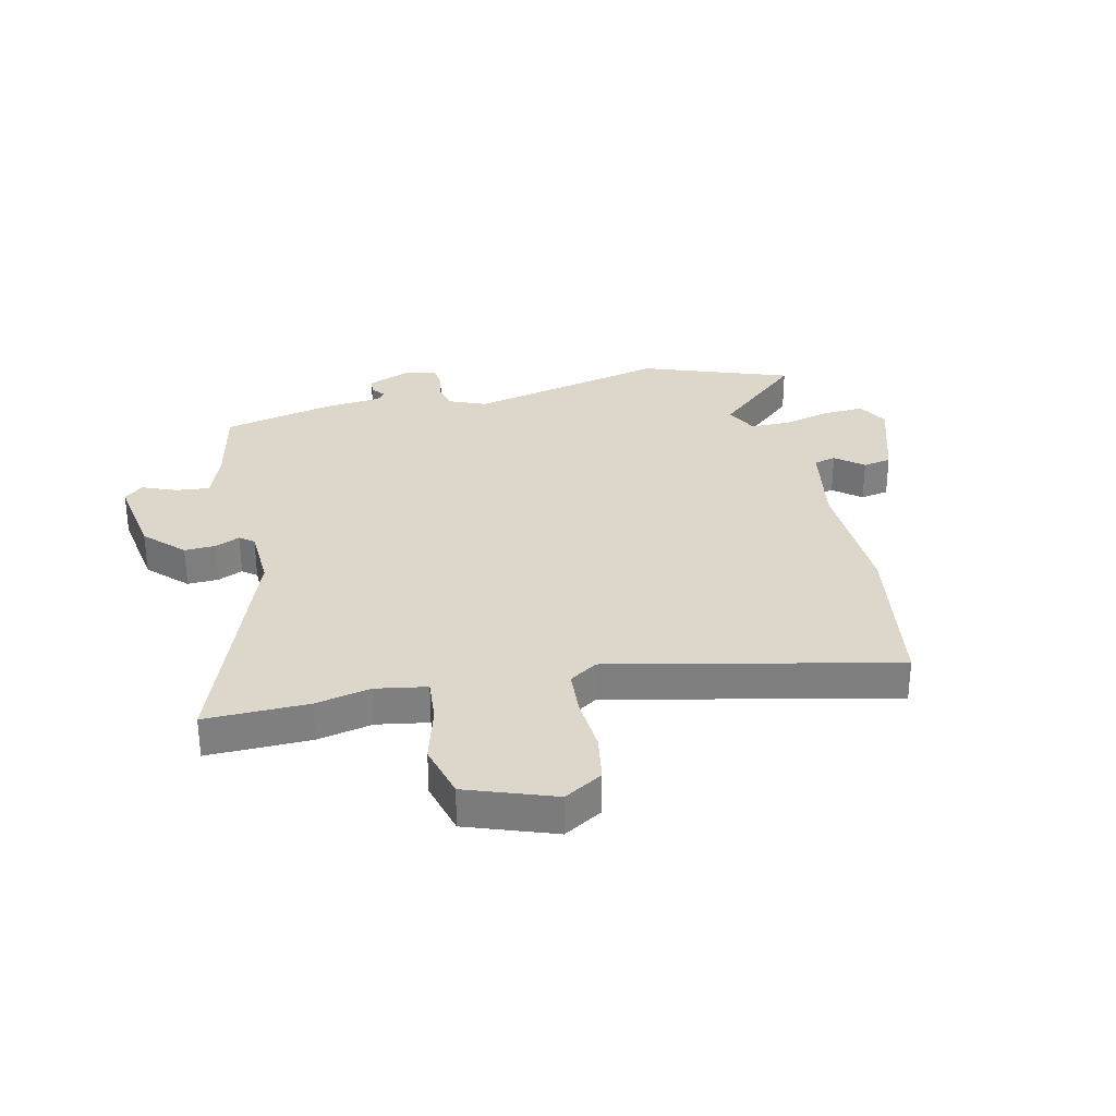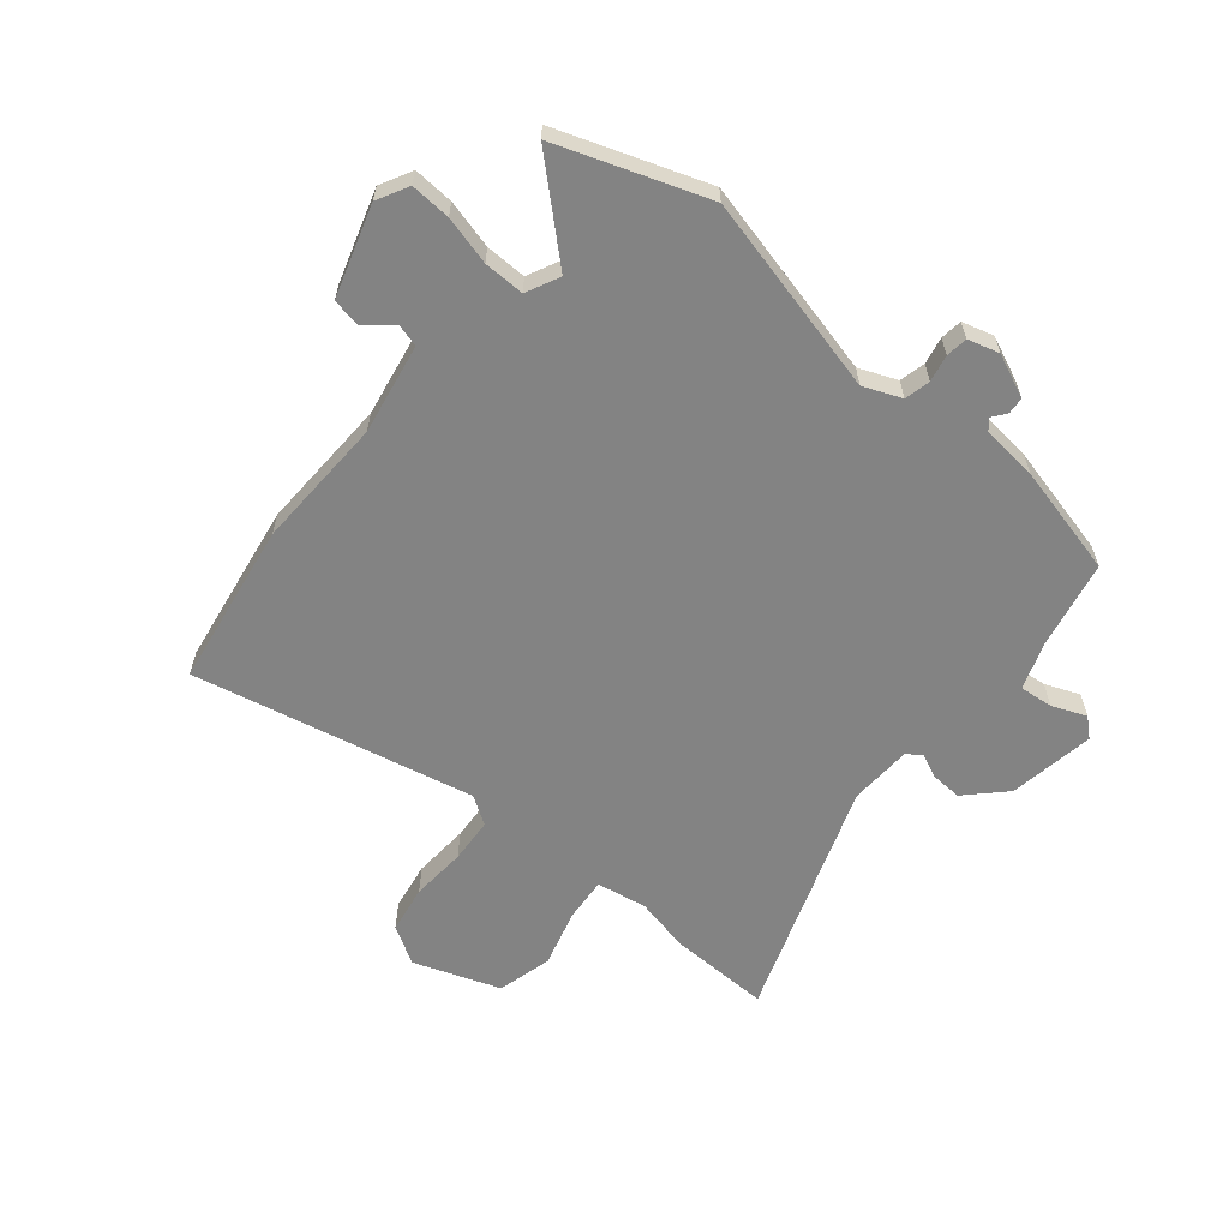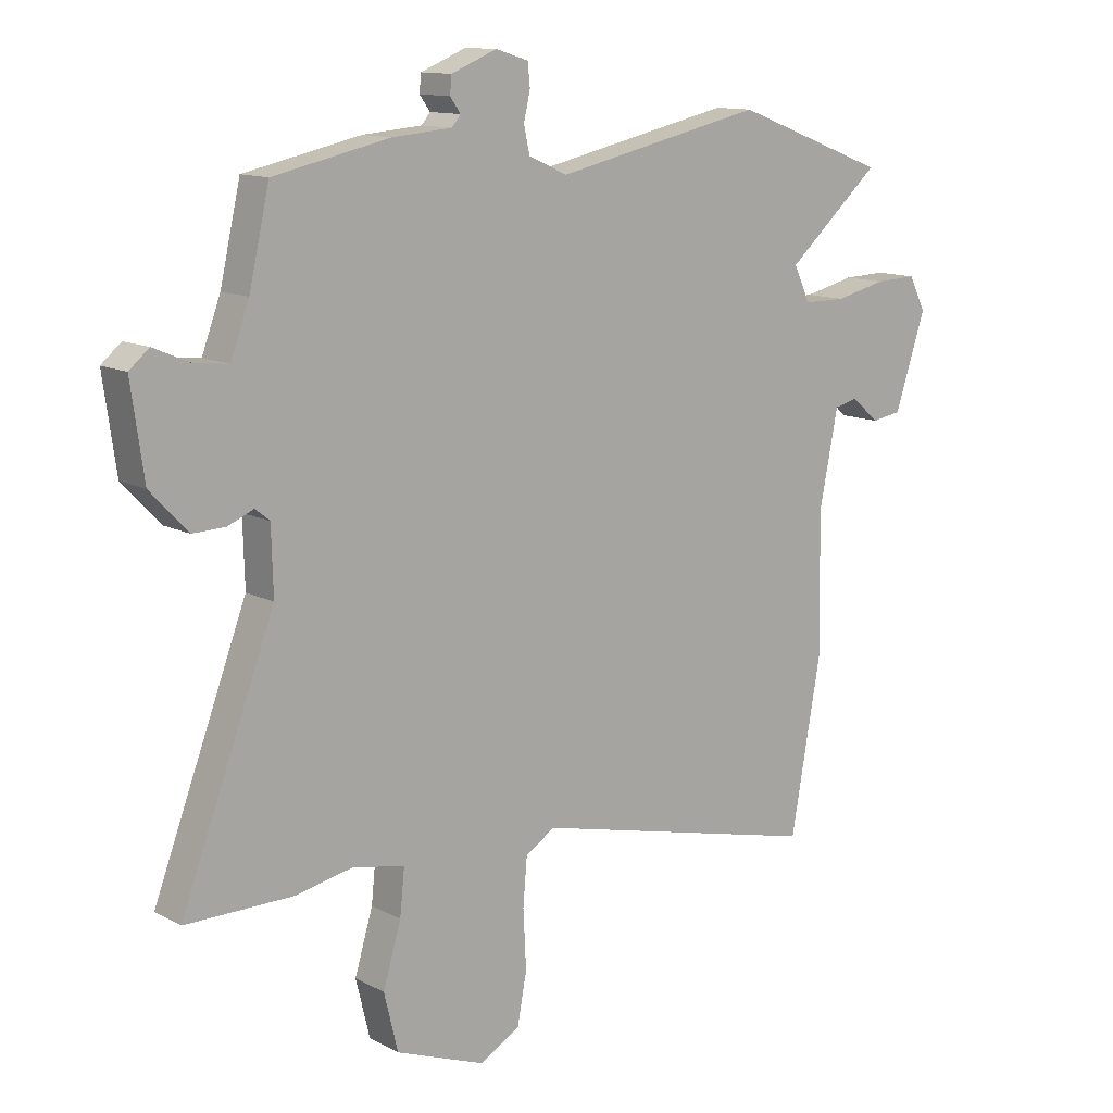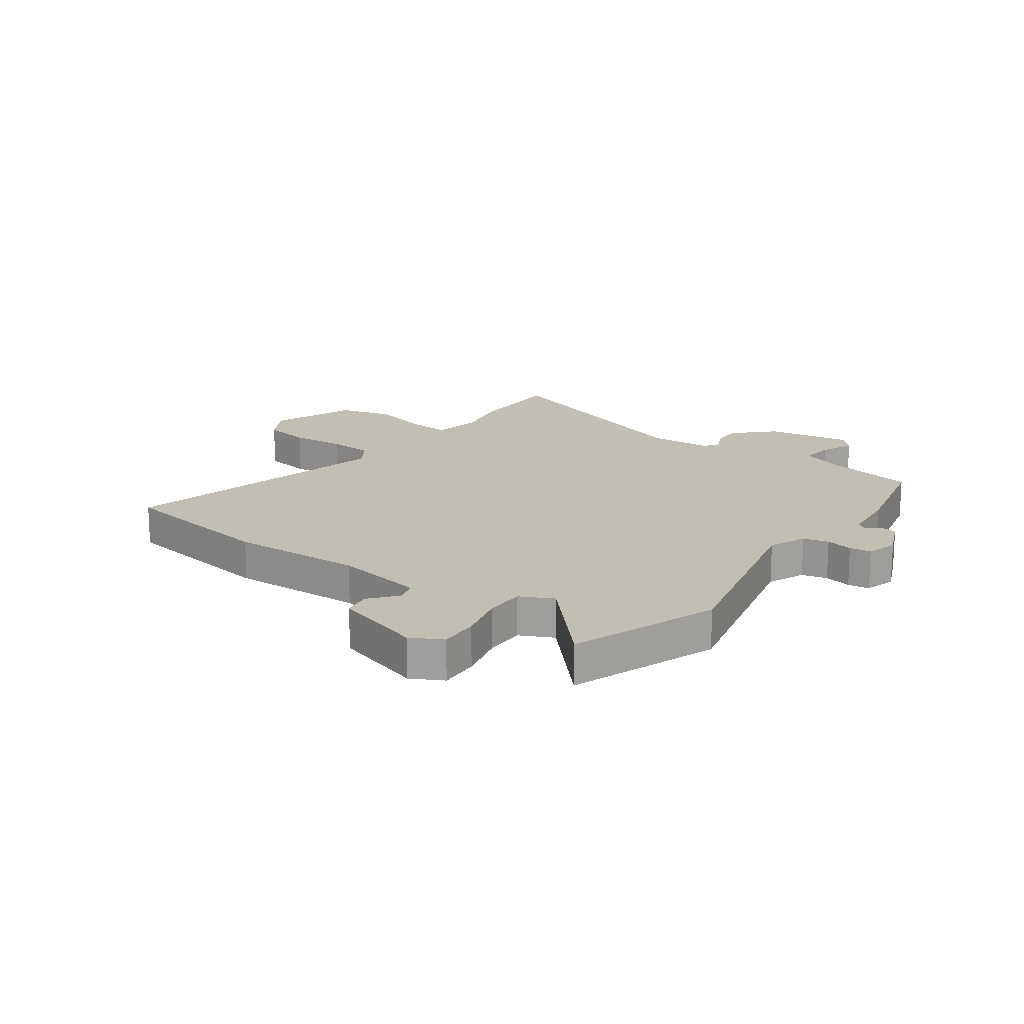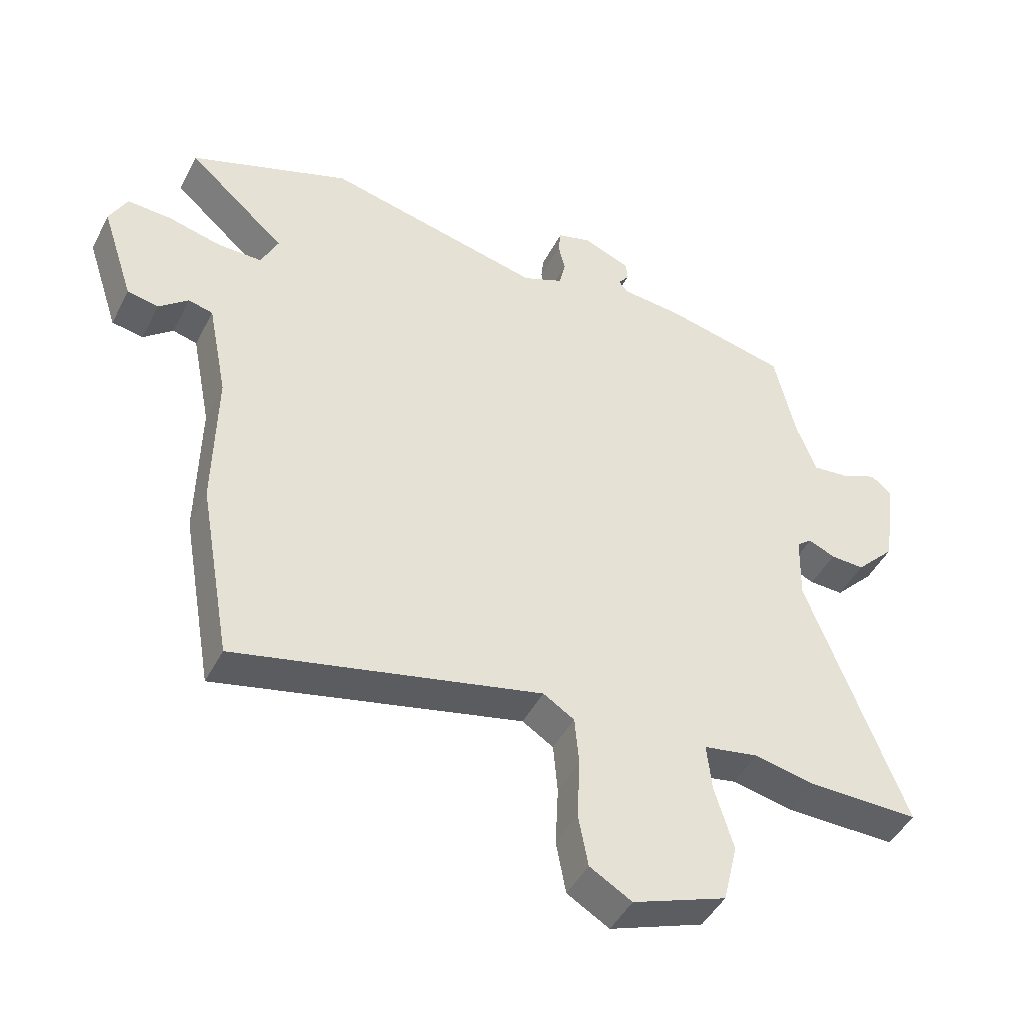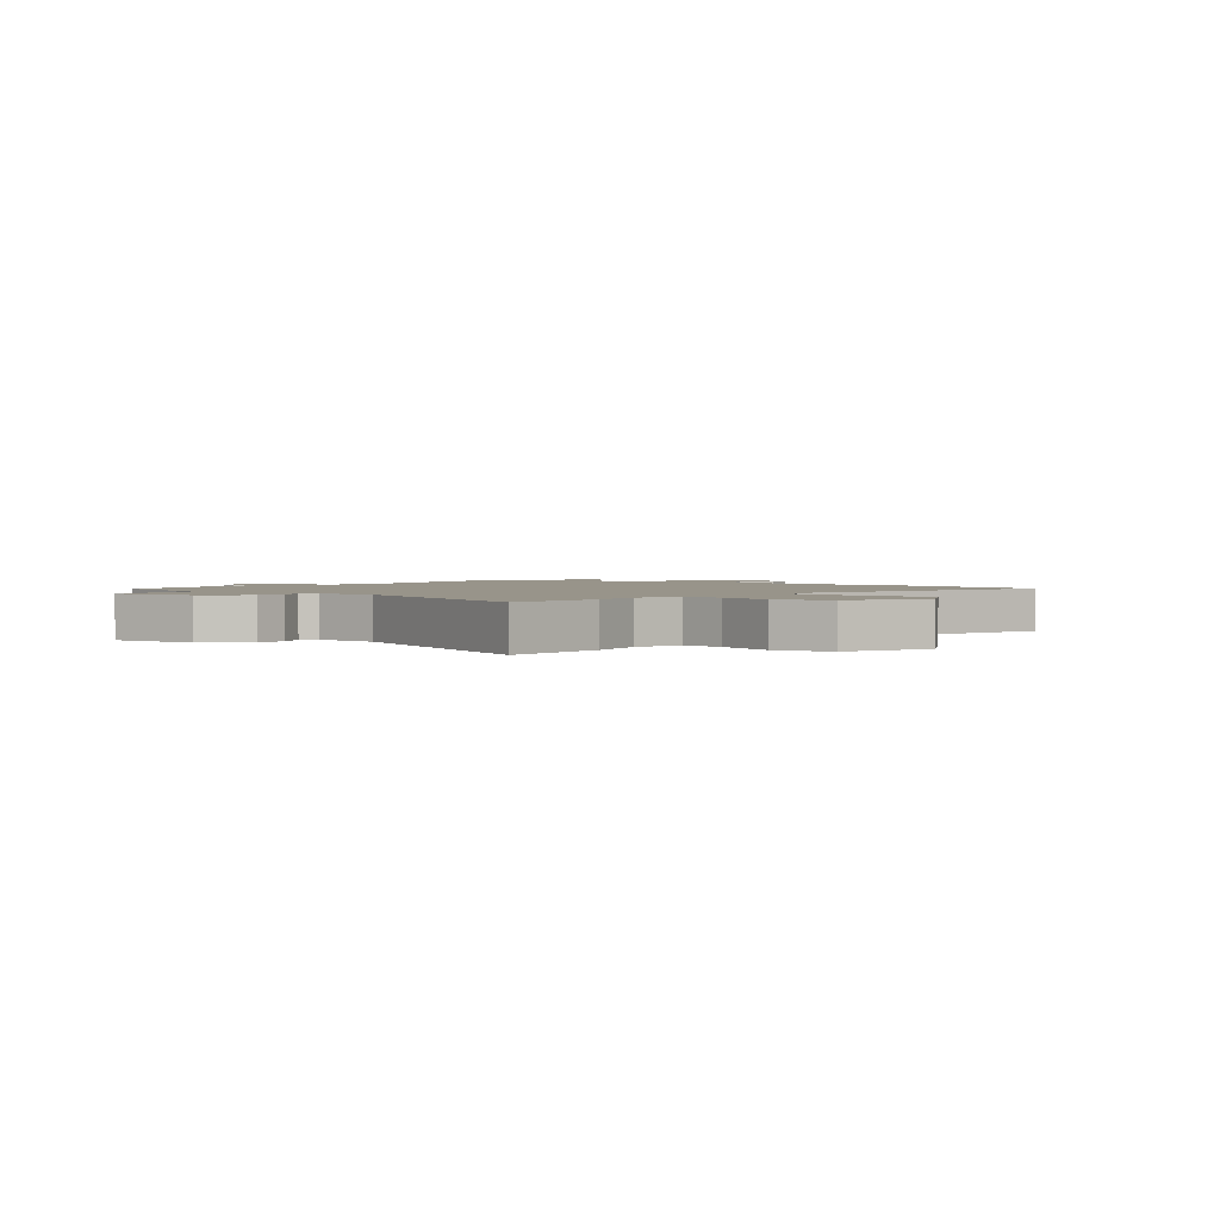
<metadata>
{"format":"obj","ext":"obj","renderer":"f3d","projection":"perspective","resolution":1024,"background":"white","views":[{"elev":30.5,"azim":166.2,"up":"+Y"},{"elev":-61.0,"azim":-40.7,"up":"+Y"},{"elev":12.3,"azim":140.5,"up":"+Z"},{"elev":17.3,"azim":-55.1,"up":"+Y"},{"elev":-45.8,"azim":-26.2,"up":"+Z"},{"elev":1.8,"azim":130.5,"up":"+Y"}]}
</metadata>
<code>
v 0.504 0.07 0.494
v 0.539 0.07 0.34
v 0.571 0.07 0.254
v 0.631 0.07 0.261
v 0.692 0.07 0.287
v 0.726 0.07 0.258
v 0.704 0.07 0.103
v 0.639 0.07 0.035
v 0.583 0.07 0.037
v 0.539 0.07 0.056
v 0.514 0.07 0.036
v 0.511 0.07 -0.076
v 0.672 0.07 -0.501
v 0.488 0.07 -0.5
v 0.39 0.07 -0.48
v 0.299 0.07 -0.497
v 0.307 0.07 -0.575
v 0.338 0.07 -0.679
v 0.314 0.07 -0.778
v 0.16 0.07 -0.836
v 0.091 0.07 -0.796
v 0.075 0.07 -0.71
v 0.08 0.07 -0.61
v 0.073 0.07 -0.529
v 0.022 0.07 -0.497
v -0.48 0.07 -0.615
v -0.532 0.07 -0.321
v -0.528 0.07 -0.082
v -0.56 0.07 0.08
v -0.6 0.07 0.09
v -0.648 0.07 0.049
v -0.699 0.07 0.058
v -0.752 0.07 0.219
v -0.723 0.07 0.276
v -0.651 0.07 0.273
v -0.564 0.07 0.252
v -0.491 0.07 0.252
v -0.463 0.07 0.312
v -0.624 0.07 0.454
v -0.36 0.07 0.553
v -0.002 0.07 0.473
v 0.065 0.07 0.502
v 0.075 0.07 0.548
v 0.064 0.07 0.596
v 0.068 0.07 0.635
v 0.124 0.07 0.652
v 0.202 0.07 0.62
v 0.205 0.07 0.59
v 0.187 0.07 0.565
v 0.202 0.07 0.547
v 0.304 0.07 0.538
v 0.504 0 0.494
v 0.539 0 0.34
v 0.571 0 0.254
v 0.631 0 0.261
v 0.692 0 0.287
v 0.726 0 0.258
v 0.704 0 0.103
v 0.639 0 0.035
v 0.583 0 0.037
v 0.539 0 0.056
v 0.514 0 0.036
v 0.511 0 -0.076
v 0.672 0 -0.501
v 0.488 0 -0.5
v 0.39 0 -0.48
v 0.299 0 -0.497
v 0.307 0 -0.575
v 0.338 0 -0.679
v 0.314 0 -0.778
v 0.16 0 -0.836
v 0.091 0 -0.796
v 0.075 0 -0.71
v 0.08 0 -0.61
v 0.073 0 -0.529
v 0.022 0 -0.497
v -0.48 0 -0.615
v -0.532 0 -0.321
v -0.528 0 -0.082
v -0.56 0 0.08
v -0.6 0 0.09
v -0.648 0 0.049
v -0.699 0 0.058
v -0.752 0 0.219
v -0.723 0 0.276
v -0.651 0 0.273
v -0.564 0 0.252
v -0.491 0 0.252
v -0.463 0 0.312
v -0.624 0 0.454
v -0.36 0 0.553
v -0.002 0 0.473
v 0.065 0 0.502
v 0.075 0 0.548
v 0.064 0 0.596
v 0.068 0 0.635
v 0.124 0 0.652
v 0.202 0 0.62
v 0.205 0 0.59
v 0.187 0 0.565
v 0.202 0 0.547
v 0.304 0 0.538
f 50 51 1 2
f 47 48 49
f 46 47 49
f 45 46 49
f 44 45 49
f 43 44 49
f 42 43 49 50
f 50 2 3
f 42 50 3
f 41 42 3
f 40 41 3
f 39 40 3
f 38 39 3
f 34 35 36
f 33 34 36
f 32 33 36
f 31 32 36
f 30 31 36
f 29 30 36 37
f 37 38 3
f 29 37 3
f 28 29 3
f 28 3 4
f 27 28 4
f 26 27 4
f 25 26 4
f 21 22 23
f 20 21 23
f 19 20 23
f 18 19 23
f 17 18 23
f 16 17 23 24
f 15 16 24 25
f 12 13 14 15
f 11 12 15 25
f 8 9 10
f 7 8 10
f 6 7 10
f 5 6 10
f 4 5 10
f 4 10 11
f 4 11 25
f 53 52 102 101
f 100 99 98
f 100 98 97
f 100 97 96
f 100 96 95
f 100 95 94
f 101 100 94 93
f 54 53 101
f 54 101 93
f 54 93 92
f 54 92 91
f 54 91 90
f 54 90 89
f 87 86 85
f 87 85 84
f 87 84 83
f 87 83 82
f 87 82 81
f 88 87 81 80
f 54 89 88
f 54 88 80
f 54 80 79
f 55 54 79
f 55 79 78
f 55 78 77
f 55 77 76
f 74 73 72
f 74 72 71
f 74 71 70
f 74 70 69
f 74 69 68
f 75 74 68 67
f 76 75 67 66
f 66 65 64 63
f 76 66 63 62
f 61 60 59
f 61 59 58
f 61 58 57
f 61 57 56
f 61 56 55
f 62 61 55
f 76 62 55
f 1 52 53 2
f 2 53 54 3
f 3 54 55 4
f 4 55 56 5
f 5 56 57 6
f 6 57 58 7
f 7 58 59 8
f 8 59 60 9
f 9 60 61 10
f 10 61 62 11
f 11 62 63 12
f 12 63 64 13
f 13 64 65 14
f 14 65 66 15
f 15 66 67 16
f 16 67 68 17
f 17 68 69 18
f 18 69 70 19
f 19 70 71 20
f 20 71 72 21
f 21 72 73 22
f 22 73 74 23
f 23 74 75 24
f 24 75 76 25
f 25 76 77 26
f 26 77 78 27
f 27 78 79 28
f 28 79 80 29
f 29 80 81 30
f 30 81 82 31
f 31 82 83 32
f 32 83 84 33
f 33 84 85 34
f 34 85 86 35
f 35 86 87 36
f 36 87 88 37
f 37 88 89 38
f 38 89 90 39
f 39 90 91 40
f 40 91 92 41
f 41 92 93 42
f 42 93 94 43
f 43 94 95 44
f 44 95 96 45
f 45 96 97 46
f 46 97 98 47
f 47 98 99 48
f 48 99 100 49
f 49 100 101 50
f 50 101 102 51
f 51 102 52 1

</code>
